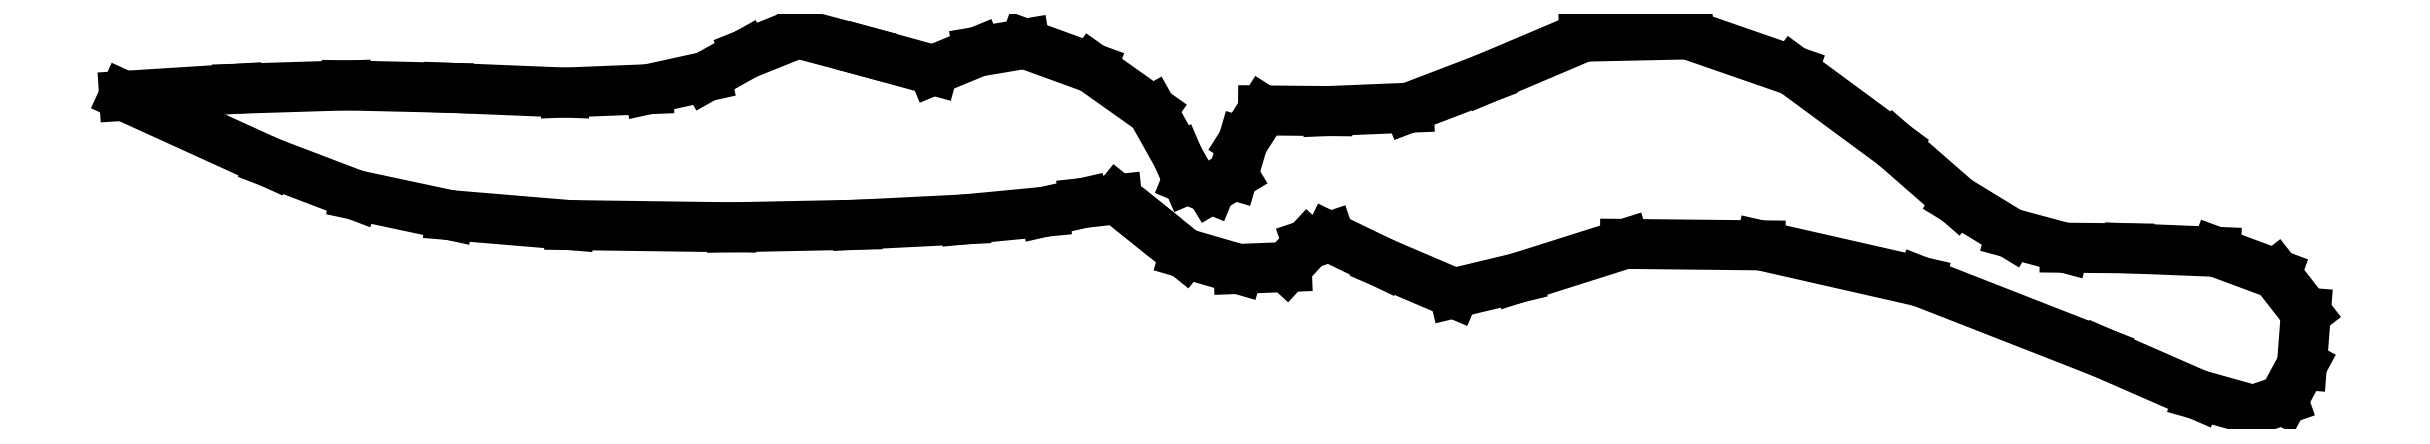
<metadata>
{"format":"dxf","ext":"dxf","renderer":"ezdxf+matplotlib","layout":"modelspace","background":"white","min_lineweight":24,"dpi":150}
</metadata>
<code>
0
SECTION
2
ENTITIES
0
LINE
8
0
10
17.22
20
0.5016
30
0
11
15.64
21
1.119
31
0
0
LINE
8
0
10
15.64
20
1.119
30
0
11
14.24
21
1.436
31
0
0
LINE
8
0
10
14.24
20
1.436
30
0
11
13.06
21
1.448
31
0
0
LINE
8
0
10
13.06
20
1.448
30
0
11
12.13
21
1.152
31
0
0
LINE
8
0
10
12.13
20
1.152
30
0
11
11.58
21
1.02
31
0
0
LINE
8
0
10
11.58
20
1.02
30
0
11
10.95
21
1.286
31
0
0
LINE
8
0
10
10.95
20
1.286
30
0
11
10.49
21
1.509
31
0
0
LINE
8
0
10
10.49
20
1.509
30
0
11
10.3
21
1.444
31
0
0
LINE
8
0
10
10.3
20
1.444
30
0
11
10.12
21
1.247
31
0
0
LINE
8
0
10
10.12
20
1.247
30
0
11
9.699
21
1.231
31
0
0
LINE
8
0
10
9.699
20
1.231
30
0
11
9.23
21
1.367
31
0
0
LINE
8
0
10
9.23
20
1.367
30
0
11
8.899
21
1.633
31
0
0
LINE
8
0
10
8.899
20
1.633
30
0
11
8.644
21
1.837
31
0
0
LINE
8
0
10
8.644
20
1.837
30
0
11
8.352
21
1.805
31
0
0
LINE
8
0
10
8.352
20
1.805
30
0
11
8.012
21
1.728
31
0
0
LINE
8
0
10
8.012
20
1.728
30
0
11
7.32
21
1.662
31
0
0
LINE
8
0
10
7.32
20
1.662
30
0
11
6.379
21
1.615
31
0
0
LINE
8
0
10
6.379
20
1.615
30
0
11
5.288
21
1.593
31
0
0
LINE
8
0
10
5.288
20
1.593
30
0
11
3.876
21
1.612
31
0
0
LINE
8
0
10
3.876
20
1.612
30
0
11
2.836
21
1.699
31
0
0
LINE
8
0
10
2.836
20
1.699
30
0
11
2.016
21
1.874
31
0
0
LINE
8
0
10
2.016
20
1.874
30
0
11
1.271
21
2.158
31
0
0
LINE
8
0
10
1.271
20
2.158
30
0
11
0
21
2.737
31
0
0
LINE
8
0
10
0
20
2.737
30
0
11
0.9881
21
2.799
31
0
0
LINE
8
0
10
0.9881
20
2.799
30
0
11
1.933
21
2.828
31
0
0
LINE
8
0
10
1.933
20
2.828
30
0
11
2.822
21
2.807
31
0
0
LINE
8
0
10
2.822
20
2.807
30
0
11
3.838
21
2.766
31
0
0
LINE
8
0
10
3.838
20
2.766
30
0
11
4.563
21
2.795
31
0
0
LINE
8
0
10
4.563
20
2.795
30
0
11
5.064
21
2.905
31
0
0
LINE
8
0
10
5.064
20
2.905
30
0
11
5.413
21
3.101
31
0
0
LINE
8
0
10
5.413
20
3.101
30
0
11
5.864
21
3.281
31
0
0
LINE
8
0
10
5.864
20
3.281
30
0
11
6.464
21
3.121
31
0
0
LINE
8
0
10
6.464
20
3.121
30
0
11
7.043
21
2.961
31
0
0
LINE
8
0
10
7.043
20
2.961
30
0
11
7.43
21
3.121
31
0
0
LINE
8
0
10
7.43
20
3.121
30
0
11
7.841
21
3.19
31
0
0
LINE
8
0
10
7.841
20
3.19
30
0
11
8.425
21
2.978
31
0
0
LINE
8
0
10
8.425
20
2.978
30
0
11
8.946
21
2.609
31
0
0
LINE
8
0
10
8.946
20
2.609
30
0
11
9.172
21
2.205
31
0
0
LINE
8
0
10
9.172
20
2.205
30
0
11
9.255
21
2.011
31
0
0
LINE
8
0
10
9.255
20
2.011
30
0
11
9.455
21
1.929
31
0
0
LINE
8
0
10
9.455
20
1.929
30
0
11
9.653
21
2.049
31
0
0
LINE
8
0
10
9.653
20
2.049
30
0
11
9.737
21
2.334
31
0
0
LINE
8
0
10
9.737
20
2.334
30
0
11
9.912
21
2.61
31
0
0
LINE
8
0
10
9.912
20
2.61
30
0
11
10.47
21
2.604
31
0
0
LINE
8
0
10
10.47
20
2.604
30
0
11
11.18
21
2.633
31
0
0
LINE
8
0
10
11.18
20
2.633
30
0
11
11.85
21
2.888
31
0
0
LINE
8
0
10
11.85
20
2.888
30
0
11
12.71
21
3.252
31
0
0
LINE
8
0
10
12.71
20
3.252
30
0
11
13.61
21
3.271
31
0
0
LINE
8
0
10
13.61
20
3.271
30
0
11
14.53
21
2.955
31
0
0
LINE
8
0
10
14.53
20
2.955
30
0
11
15.41
21
2.307
31
0
0
LINE
8
0
10
15.41
20
2.307
30
0
11
15.95
21
1.827
31
0
0
LINE
8
0
10
15.95
20
1.827
30
0
11
16.42
21
1.542
31
0
0
LINE
8
0
10
16.42
20
1.542
30
0
11
16.89
21
1.415
31
0
0
LINE
8
0
10
16.89
20
1.415
30
0
11
17.45
21
1.41
31
0
0
LINE
8
0
10
17.45
20
1.41
30
0
11
18.21
21
1.379
31
0
0
LINE
8
0
10
18.21
20
1.379
30
0
11
18.73
21
1.185
31
0
0
LINE
8
0
10
18.73
20
1.185
30
0
11
18.99
21
0.8503
31
0
0
LINE
8
0
10
18.99
20
0.8503
30
0
11
18.95
21
0.3955
31
0
0
LINE
8
0
10
18.95
20
0.3955
30
0
11
18.79
21
0.09095
31
0
0
LINE
8
0
10
18.79
20
0.09095
30
0
11
18.53
21
0.001378
31
0
0
LINE
8
0
10
18.53
20
0.001378
30
0
11
18.05
21
0.1364
31
0
0
LINE
8
0
10
18.05
20
0.1364
30
0
11
17.22
21
0.5016
31
0
0
ENDSEC
0
EOF

</code>
